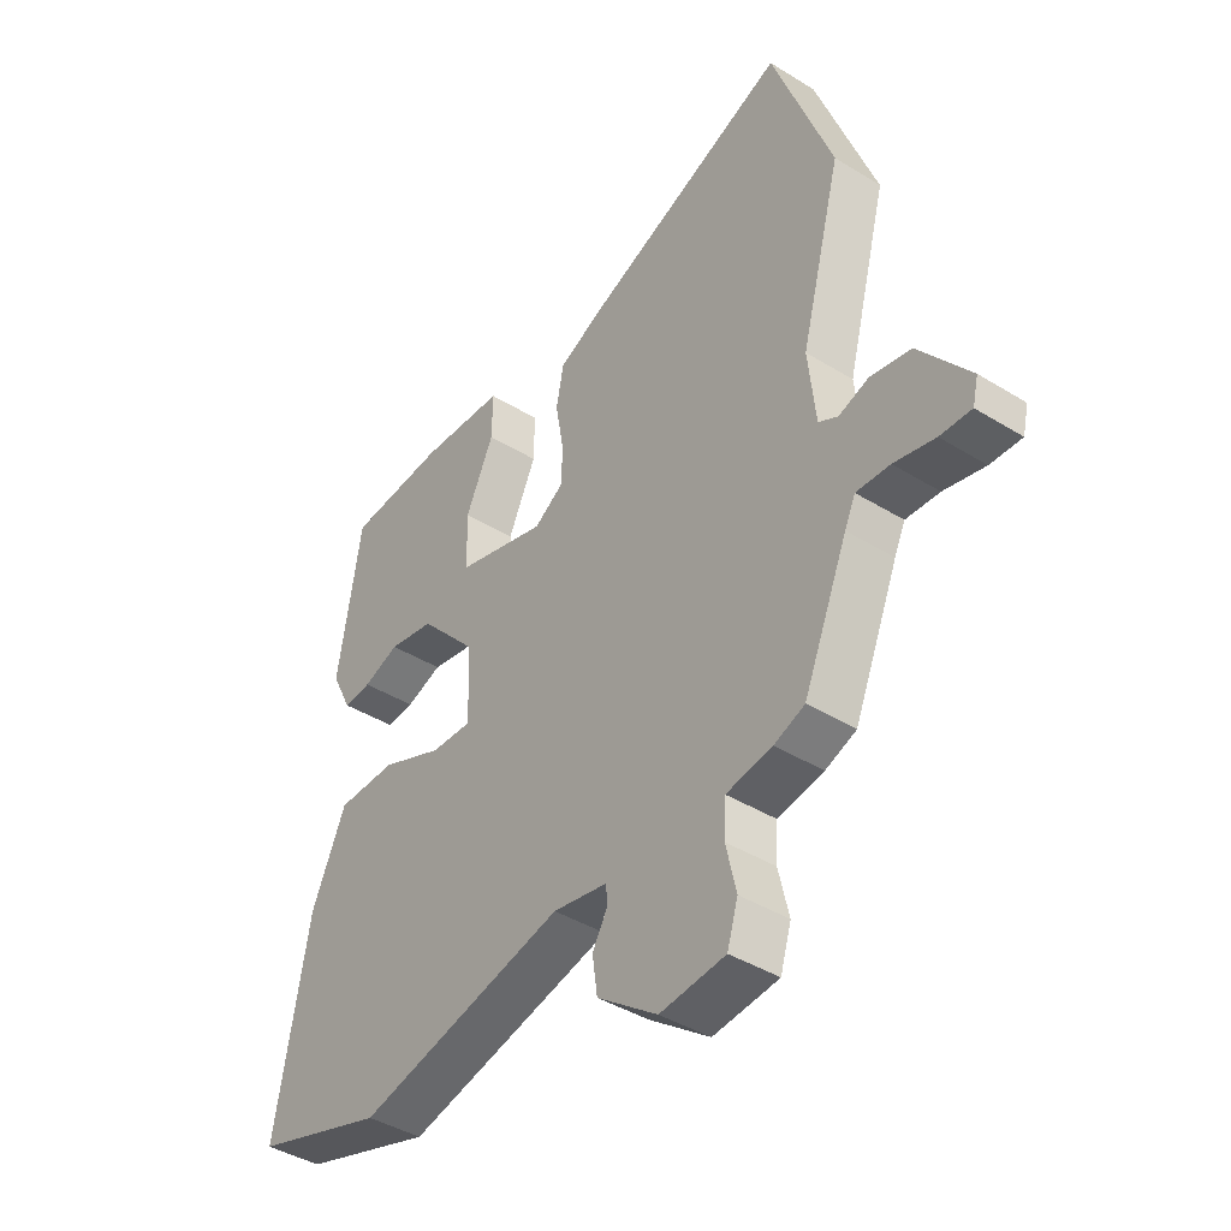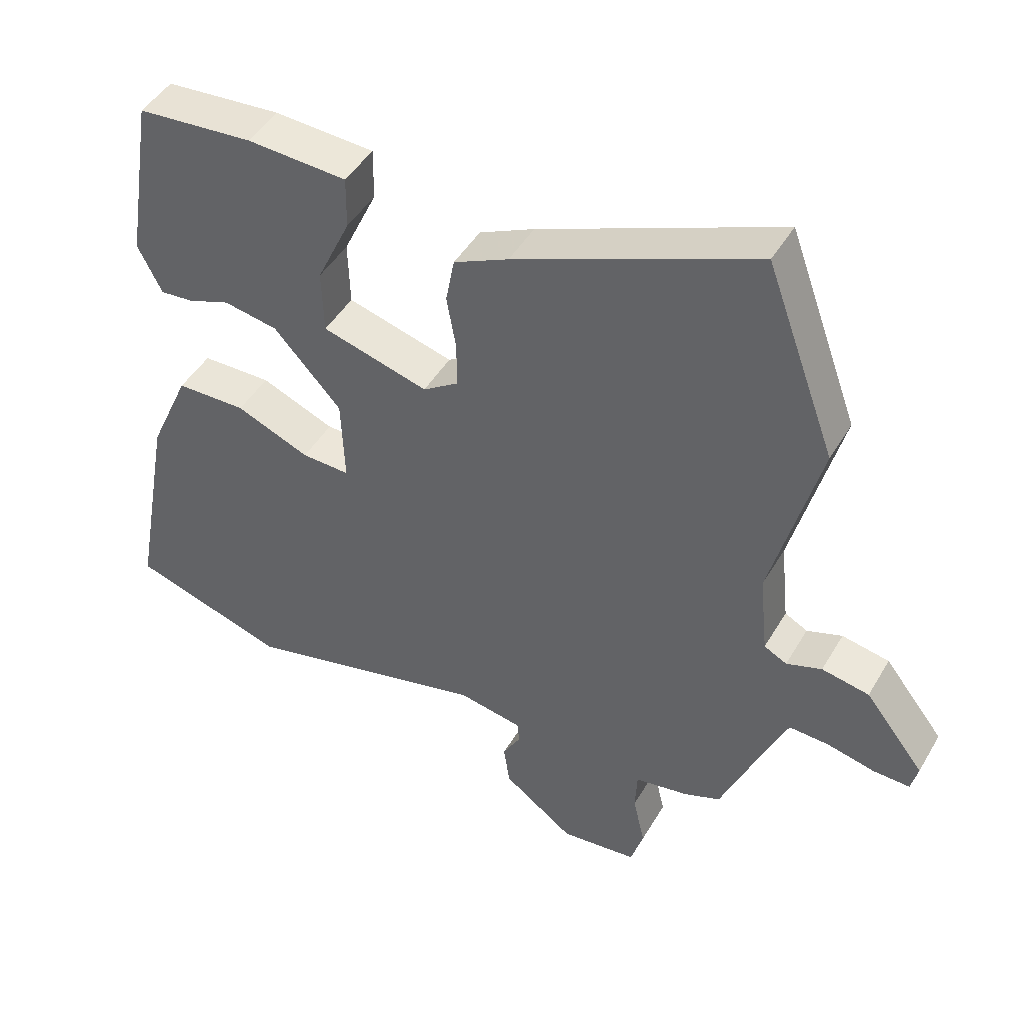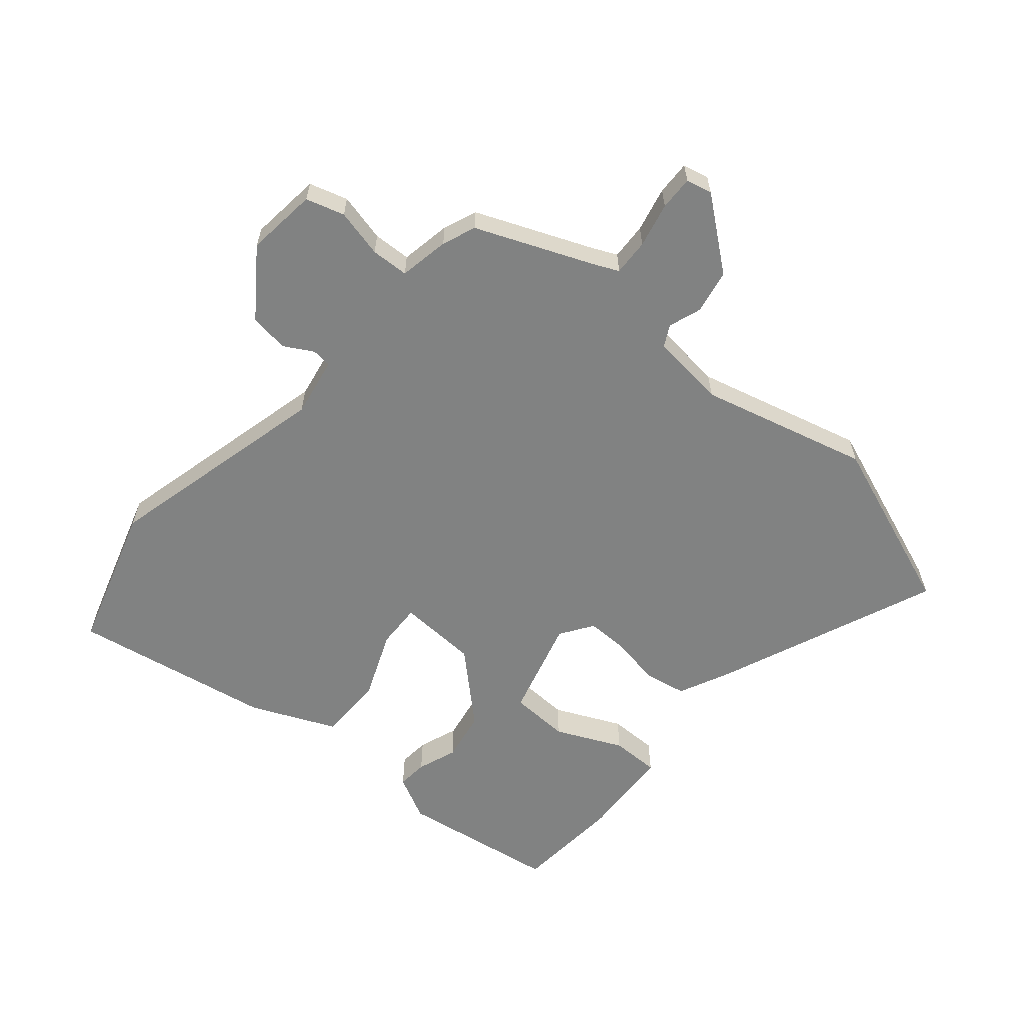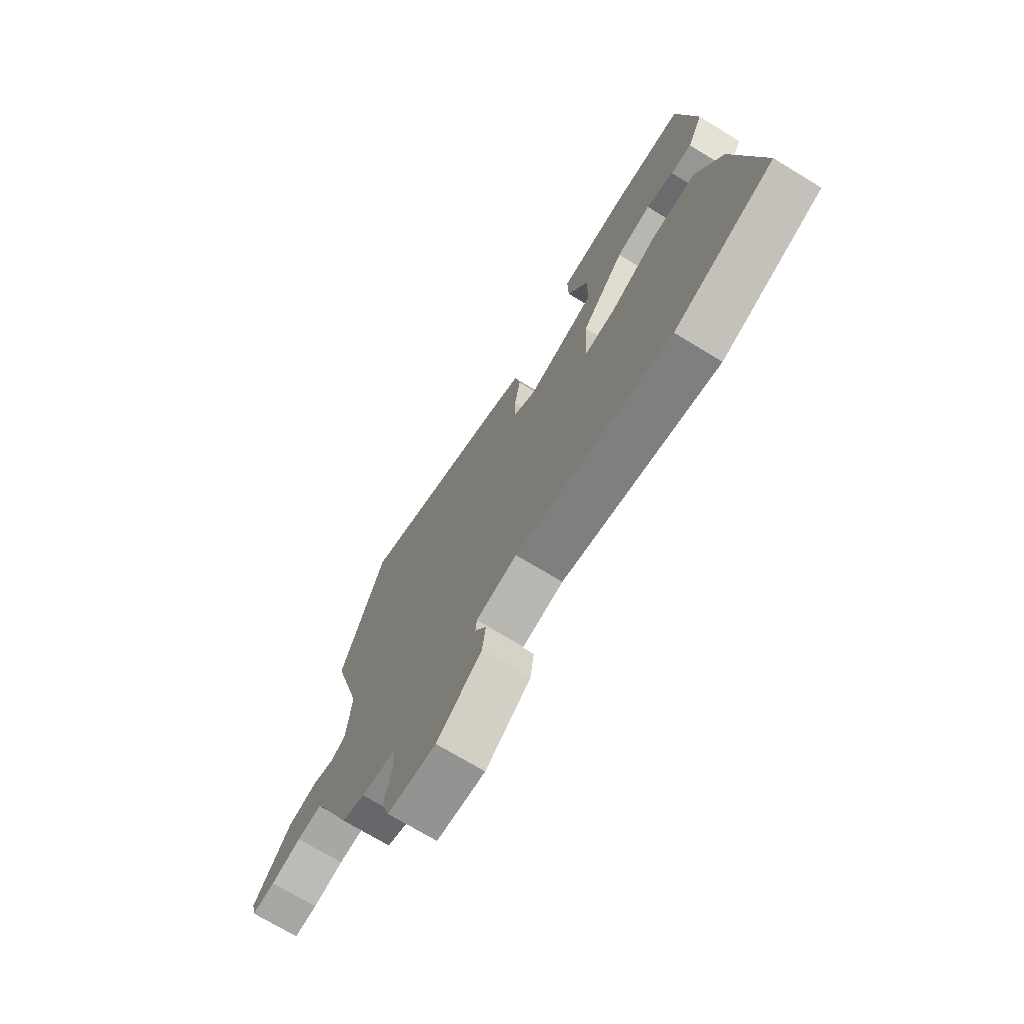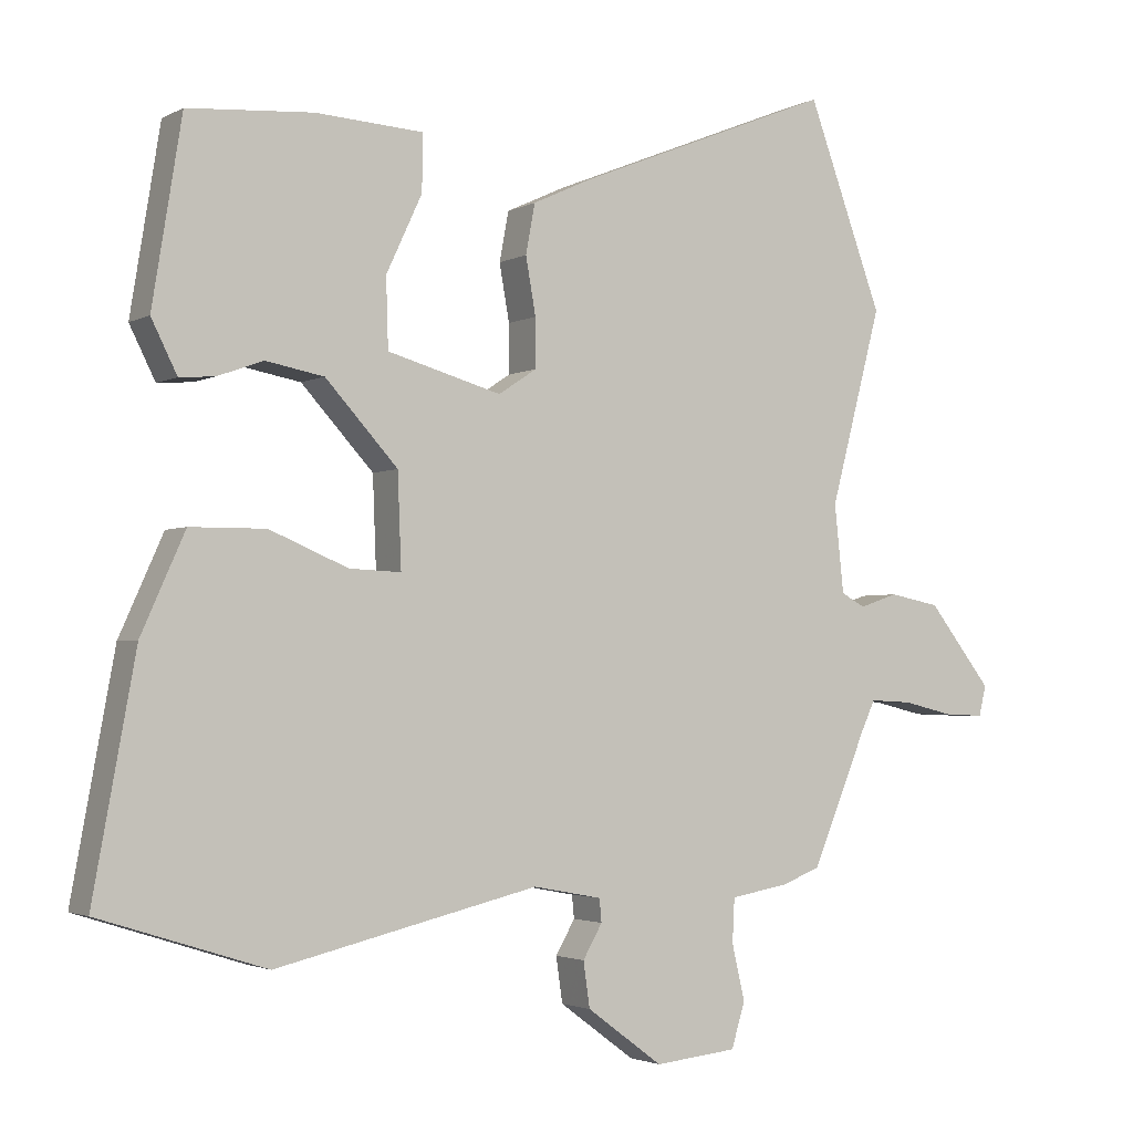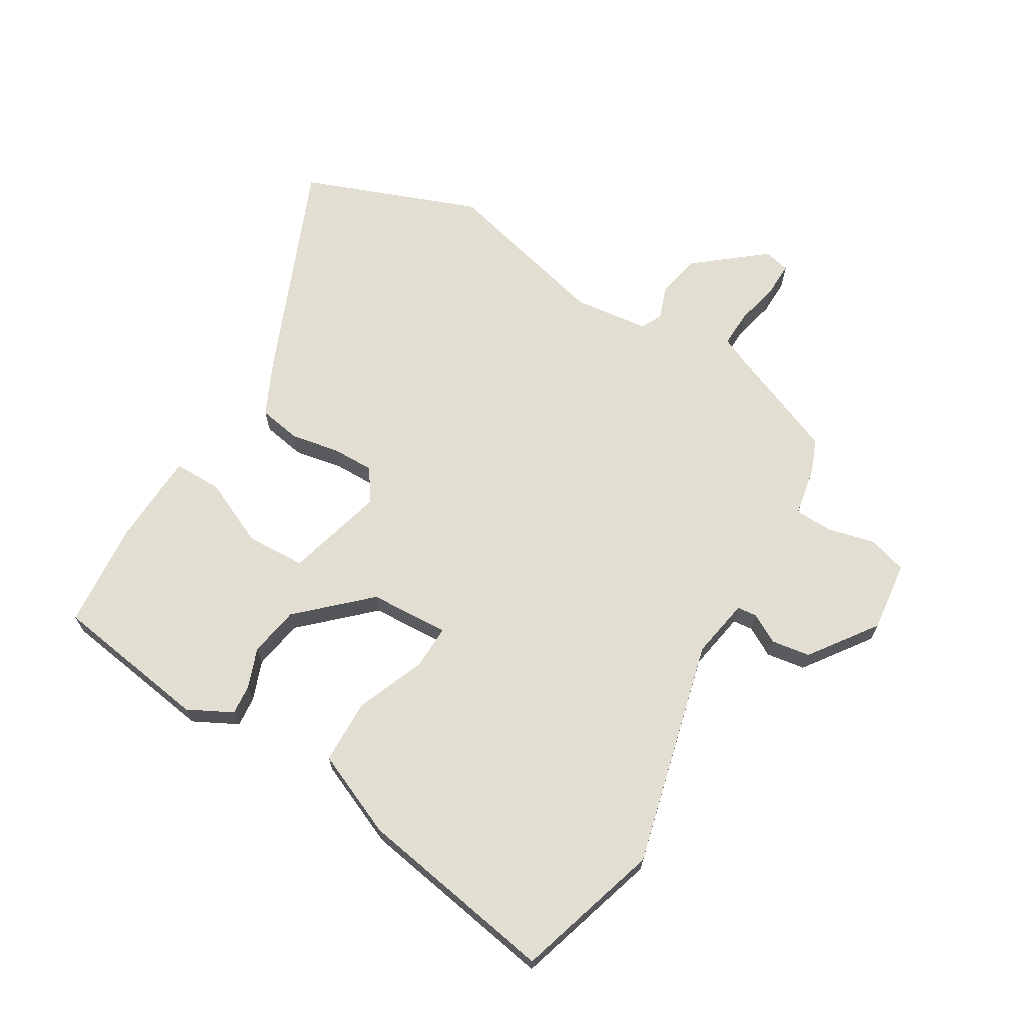
<metadata>
{"format":"obj","ext":"obj","renderer":"f3d","projection":"perspective","resolution":1024,"background":"white","views":[{"elev":-41.3,"azim":-126.9,"up":"+Z"},{"elev":45.7,"azim":-151.2,"up":"+Z"},{"elev":-60.6,"azim":-130.8,"up":"+Y"},{"elev":-72.1,"azim":58.7,"up":"+Z"},{"elev":-2.6,"azim":149.6,"up":"+Z"},{"elev":67.7,"azim":120.2,"up":"+Y"}]}
</metadata>
<code>
v -0.568 0.07 0.316
v -0.463 0.07 0.601
v -0.103 0.07 0.456
v -0.021 0.07 0.418
v -0.008 0.07 0.349
v -0.022 0.07 0.27
v -0.022 0.07 0.202
v 0.031 0.07 0.167
v 0.19 0.07 0.212
v 0.193 0.07 0.308
v 0.143 0.07 0.415
v 0.142 0.07 0.493
v 0.292 0.07 0.502
v 0.466 0.07 0.489
v 0.507 0.07 0.235
v 0.471 0.07 0.163
v 0.422 0.07 0.167
v 0.358 0.07 0.19
v 0.277 0.07 0.175
v 0.176 0.07 0.065
v 0.171 0.07 -0.064
v 0.243 0.07 -0.061
v 0.353 0.07 -0.015
v 0.458 0.07 -0.016
v 0.519 0.07 -0.152
v 0.578 0.07 -0.475
v 0.345 0.07 -0.549
v -0.022 0.07 -0.462
v -0.118 0.07 -0.48
v -0.121 0.07 -0.512
v -0.094 0.07 -0.559
v -0.103 0.07 -0.622
v -0.209 0.07 -0.7
v -0.324 0.07 -0.688
v -0.343 0.07 -0.626
v -0.325 0.07 -0.548
v -0.328 0.07 -0.487
v -0.409 0.07 -0.473
v -0.463 0.07 -0.452
v -0.541 0.07 -0.266
v -0.56 0.07 -0.225
v -0.619 0.07 -0.228
v -0.691 0.07 -0.245
v -0.746 0.07 -0.247
v -0.756 0.07 -0.205
v -0.667 0.07 -0.092
v -0.596 0.07 -0.078
v -0.543 0.07 -0.096
v -0.509 0.07 -0.078
v -0.496 0.07 0.044
v -0.568 0 0.316
v -0.463 0 0.601
v -0.103 0 0.456
v -0.021 0 0.418
v -0.008 0 0.349
v -0.022 0 0.27
v -0.022 0 0.202
v 0.031 0 0.167
v 0.19 0 0.212
v 0.193 0 0.308
v 0.143 0 0.415
v 0.142 0 0.493
v 0.292 0 0.502
v 0.466 0 0.489
v 0.507 0 0.235
v 0.471 0 0.163
v 0.422 0 0.167
v 0.358 0 0.19
v 0.277 0 0.175
v 0.176 0 0.065
v 0.171 0 -0.064
v 0.243 0 -0.061
v 0.353 0 -0.015
v 0.458 0 -0.016
v 0.519 0 -0.152
v 0.578 0 -0.475
v 0.345 0 -0.549
v -0.022 0 -0.462
v -0.118 0 -0.48
v -0.121 0 -0.512
v -0.094 0 -0.559
v -0.103 0 -0.622
v -0.209 0 -0.7
v -0.324 0 -0.688
v -0.343 0 -0.626
v -0.325 0 -0.548
v -0.328 0 -0.487
v -0.409 0 -0.473
v -0.463 0 -0.452
v -0.541 0 -0.266
v -0.56 0 -0.225
v -0.619 0 -0.228
v -0.691 0 -0.245
v -0.746 0 -0.247
v -0.756 0 -0.205
v -0.667 0 -0.092
v -0.596 0 -0.078
v -0.543 0 -0.096
v -0.509 0 -0.078
v -0.496 0 0.044
f 46 47 48
f 45 46 48
f 44 45 48
f 43 44 48
f 42 43 48
f 41 42 48 49
f 40 41 49
f 39 40 49
f 38 39 49
f 37 38 49
f 34 35 36
f 33 34 36
f 32 33 36
f 31 32 36
f 30 31 36
f 29 30 36 37
f 37 49 50
f 29 37 50
f 28 29 50
f 26 27 28
f 25 26 28
f 24 25 28
f 23 24 28
f 22 23 28
f 16 17 18
f 15 16 18
f 14 15 18
f 13 14 18
f 12 13 18
f 11 12 18
f 10 11 18
f 9 10 18 19
f 8 9 19 20
f 4 5 6
f 3 4 6
f 2 3 6
f 1 2 6
f 50 1 6
f 50 6 7
f 8 20 21
f 7 8 21
f 50 7 21
f 28 50 21
f 21 22 28
f 98 97 96
f 98 96 95
f 98 95 94
f 98 94 93
f 98 93 92
f 99 98 92 91
f 99 91 90
f 99 90 89
f 99 89 88
f 99 88 87
f 86 85 84
f 86 84 83
f 86 83 82
f 86 82 81
f 86 81 80
f 87 86 80 79
f 100 99 87
f 100 87 79
f 100 79 78
f 78 77 76
f 78 76 75
f 78 75 74
f 78 74 73
f 78 73 72
f 68 67 66
f 68 66 65
f 68 65 64
f 68 64 63
f 68 63 62
f 68 62 61
f 68 61 60
f 69 68 60 59
f 70 69 59 58
f 56 55 54
f 56 54 53
f 56 53 52
f 56 52 51
f 56 51 100
f 57 56 100
f 71 70 58
f 71 58 57
f 71 57 100
f 71 100 78
f 78 72 71
f 1 51 52 2
f 2 52 53 3
f 3 53 54 4
f 4 54 55 5
f 5 55 56 6
f 6 56 57 7
f 7 57 58 8
f 8 58 59 9
f 9 59 60 10
f 10 60 61 11
f 11 61 62 12
f 12 62 63 13
f 13 63 64 14
f 14 64 65 15
f 15 65 66 16
f 16 66 67 17
f 17 67 68 18
f 18 68 69 19
f 19 69 70 20
f 20 70 71 21
f 21 71 72 22
f 22 72 73 23
f 23 73 74 24
f 24 74 75 25
f 25 75 76 26
f 26 76 77 27
f 27 77 78 28
f 28 78 79 29
f 29 79 80 30
f 30 80 81 31
f 31 81 82 32
f 32 82 83 33
f 33 83 84 34
f 34 84 85 35
f 35 85 86 36
f 36 86 87 37
f 37 87 88 38
f 38 88 89 39
f 39 89 90 40
f 40 90 91 41
f 41 91 92 42
f 42 92 93 43
f 43 93 94 44
f 44 94 95 45
f 45 95 96 46
f 46 96 97 47
f 47 97 98 48
f 48 98 99 49
f 49 99 100 50
f 50 100 51 1

</code>
